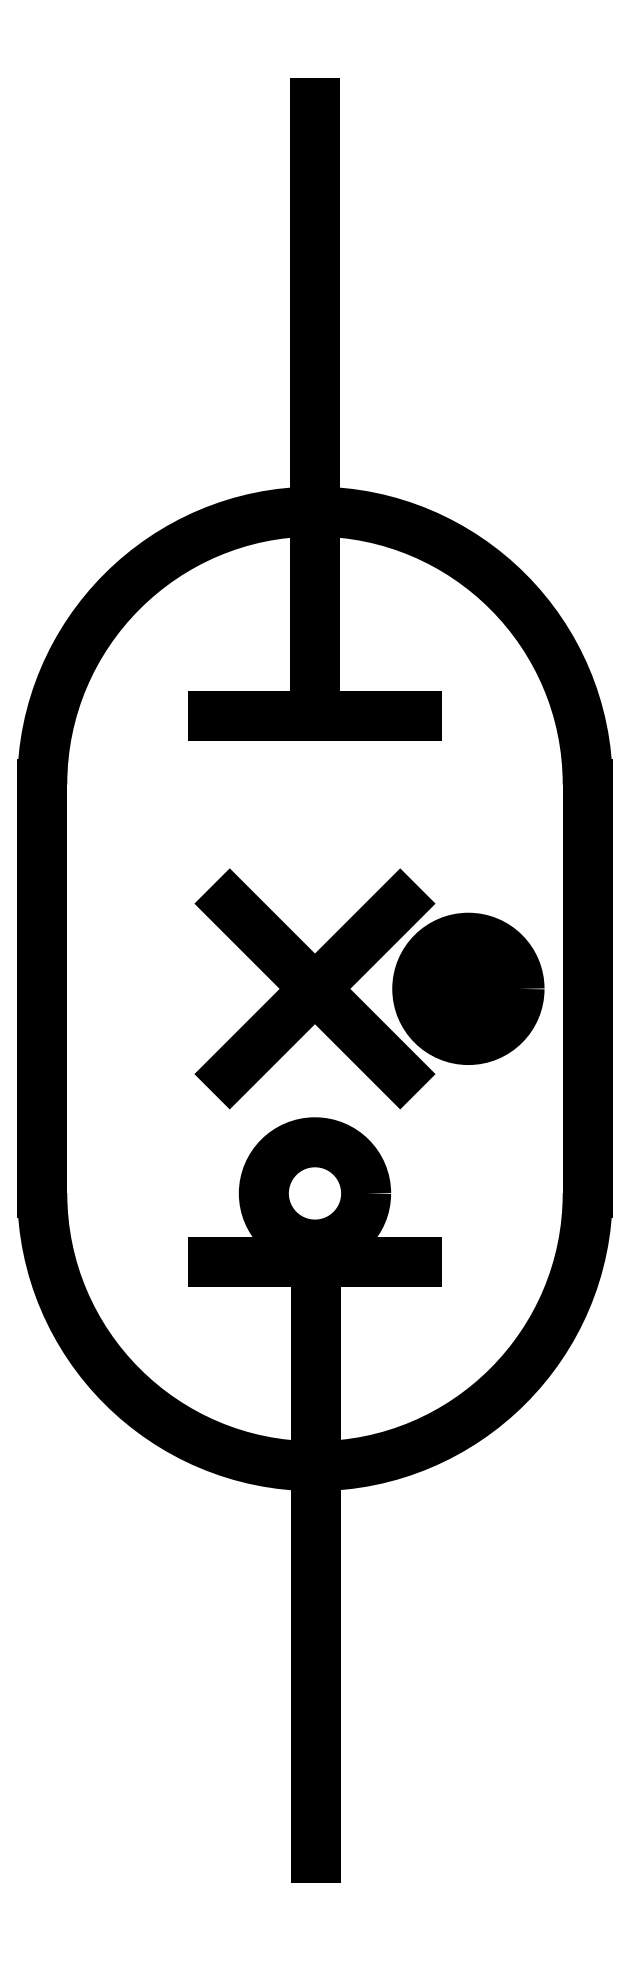
<metadata>
{"format":"dxf","ext":"dxf","renderer":"ezdxf+matplotlib","layout":"modelspace","background":"white","min_lineweight":24,"dpi":150}
</metadata>
<code>
0
SECTION
2
ENTITIES
0
HATCH
8
0
10
0
20
0
30
0
210
0
220
0
230
1
2
SOLID
70
1
71
0
91
1
92
0
93
7
72
1
10
2.985
20
12.75
11
2.7
21
13.34
72
1
10
2.7
20
13.34
11
2.062
21
13.48
72
1
10
2.062
20
13.48
11
1.555
21
13.07
72
1
10
1.555
20
13.07
11
1.565
21
12.41
72
1
10
1.565
20
12.41
11
2.085
21
12.02
72
1
10
2.085
20
12.02
11
2.718
21
12.18
72
1
10
2.718
20
12.18
11
2.985
21
12.75
97
0
75
0
76
1
98
0
0
LINE
8
0
10
-1.265
20
14
11
1.235
21
11.5
0
LINE
8
0
10
1.235
20
14
11
-1.265
21
11.5
0
ARC
8
0
10
-0.0147
20
9.75
40
4
50
180
51
0
0
ARC
8
0
10
-0.0147
20
15.75
40
4
50
0
51
180
0
LINE
8
0
10
-4.015
20
15.75
11
-4.015
21
9.75
0
LINE
8
0
10
3.985
20
15.75
11
3.985
21
9.75
0
CIRCLE
8
0
10
2.235
20
12.75
40
0.75
0
LINE
8
0
10
-1.515
20
16.75
11
1.485
21
16.75
0
LINE
8
0
10
-0.0147
20
16.75
11
-0.0147
21
23.75
0
LINE
8
0
10
-0.0147
20
23.75
11
-0.0147
21
25.75
0
CIRCLE
8
0
10
-0.0147
20
9.75
40
0.75
0
LINE
8
0
10
0
20
9
11
0
21
2.5
0
LINE
8
0
10
0
20
2.5
11
0
21
2
0
LINE
8
0
10
0
20
2
11
0
21
0
0
LINE
8
0
10
-1.515
20
8.75
11
1.485
21
8.75
0
ENDSEC
0
EOF

</code>
